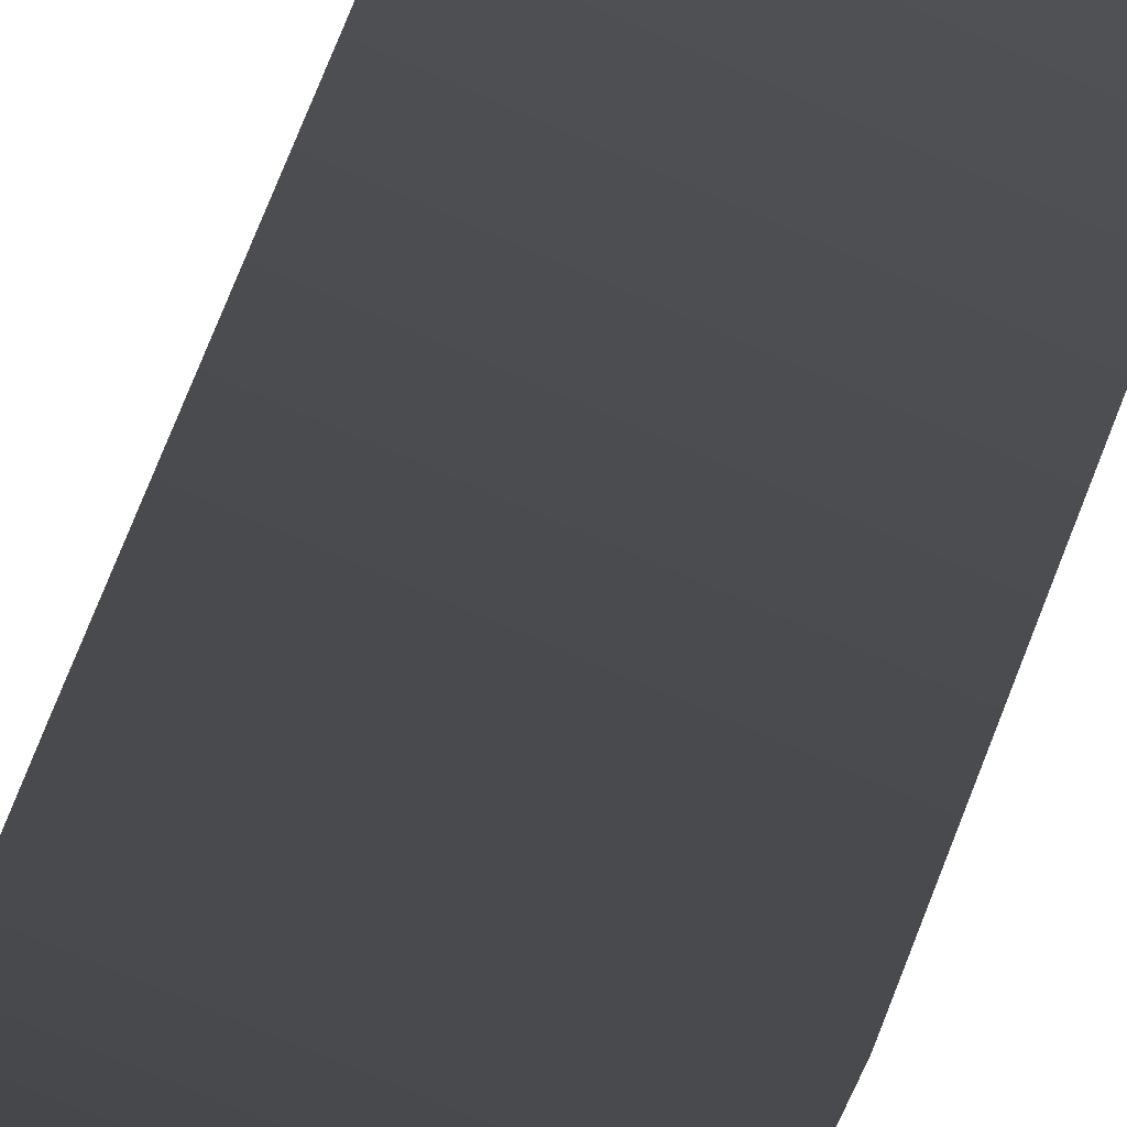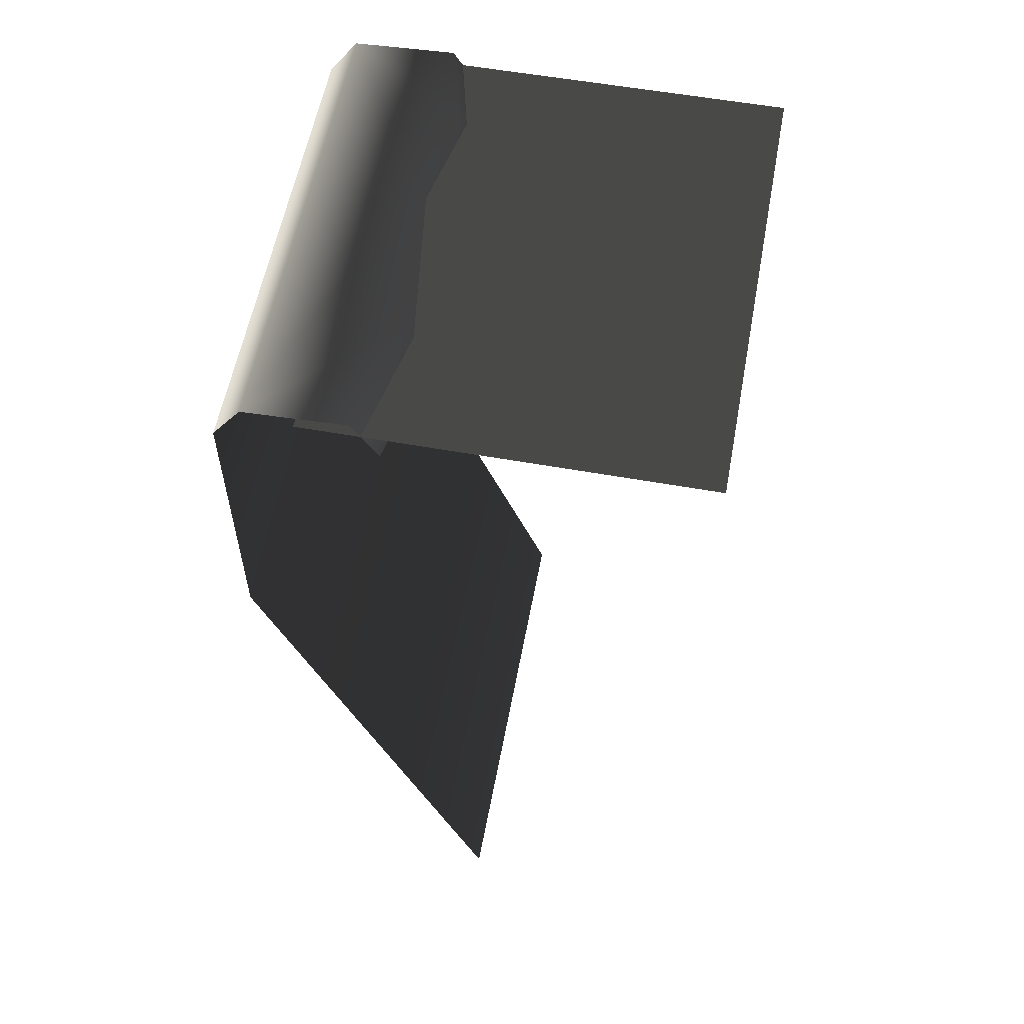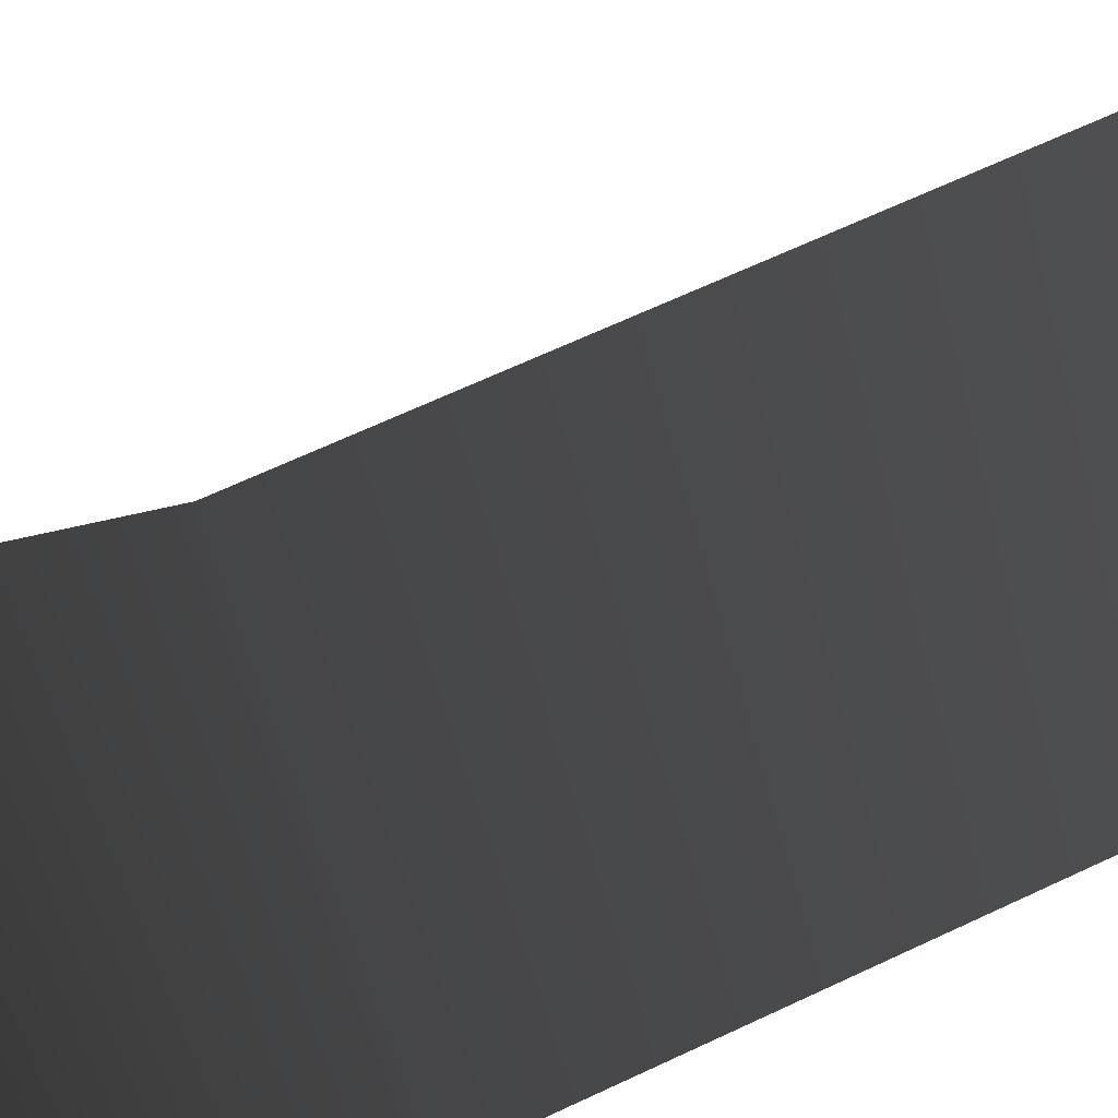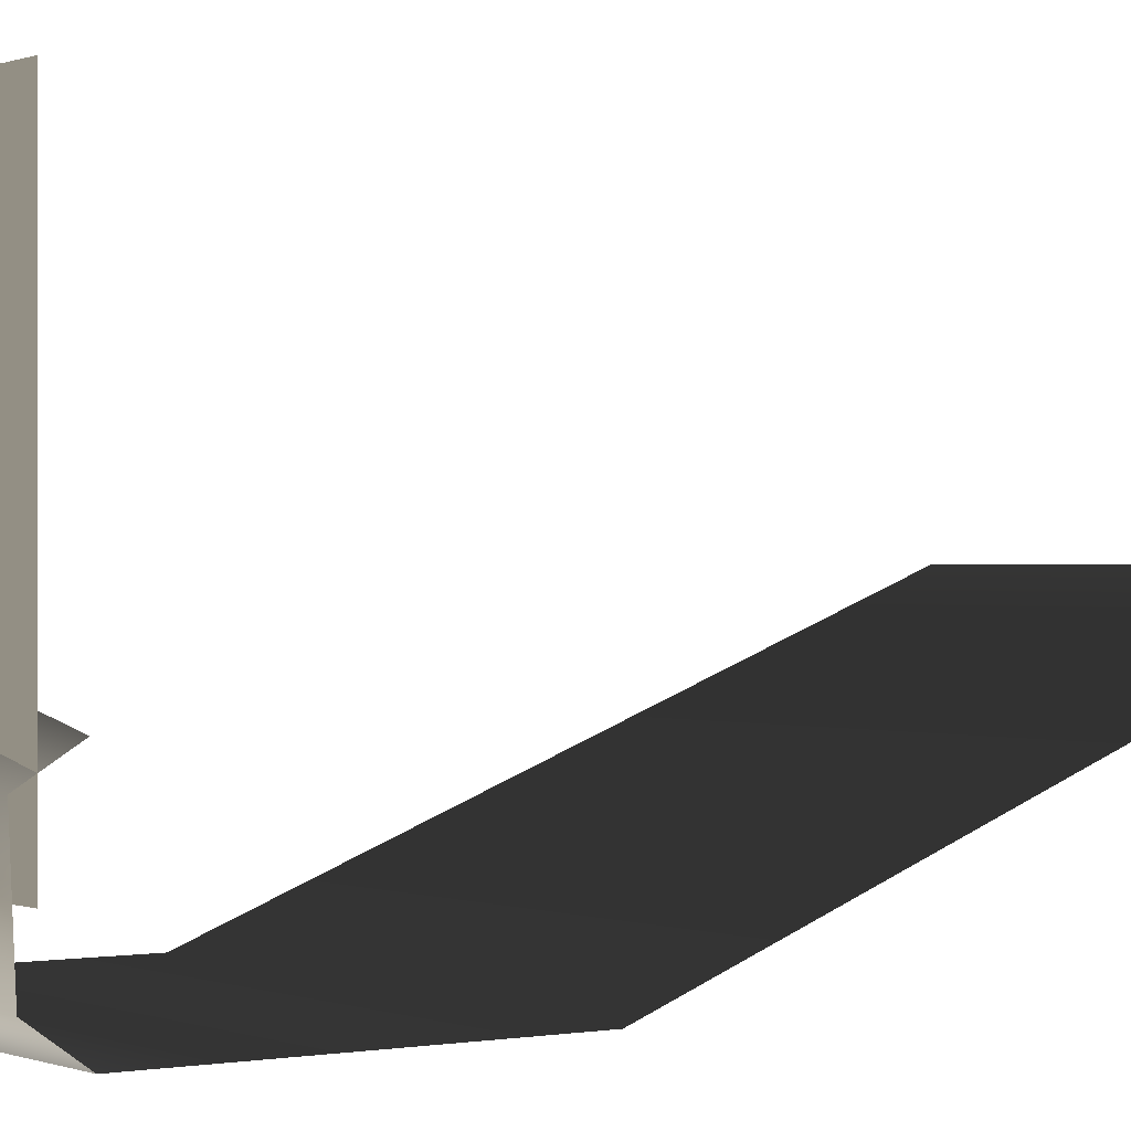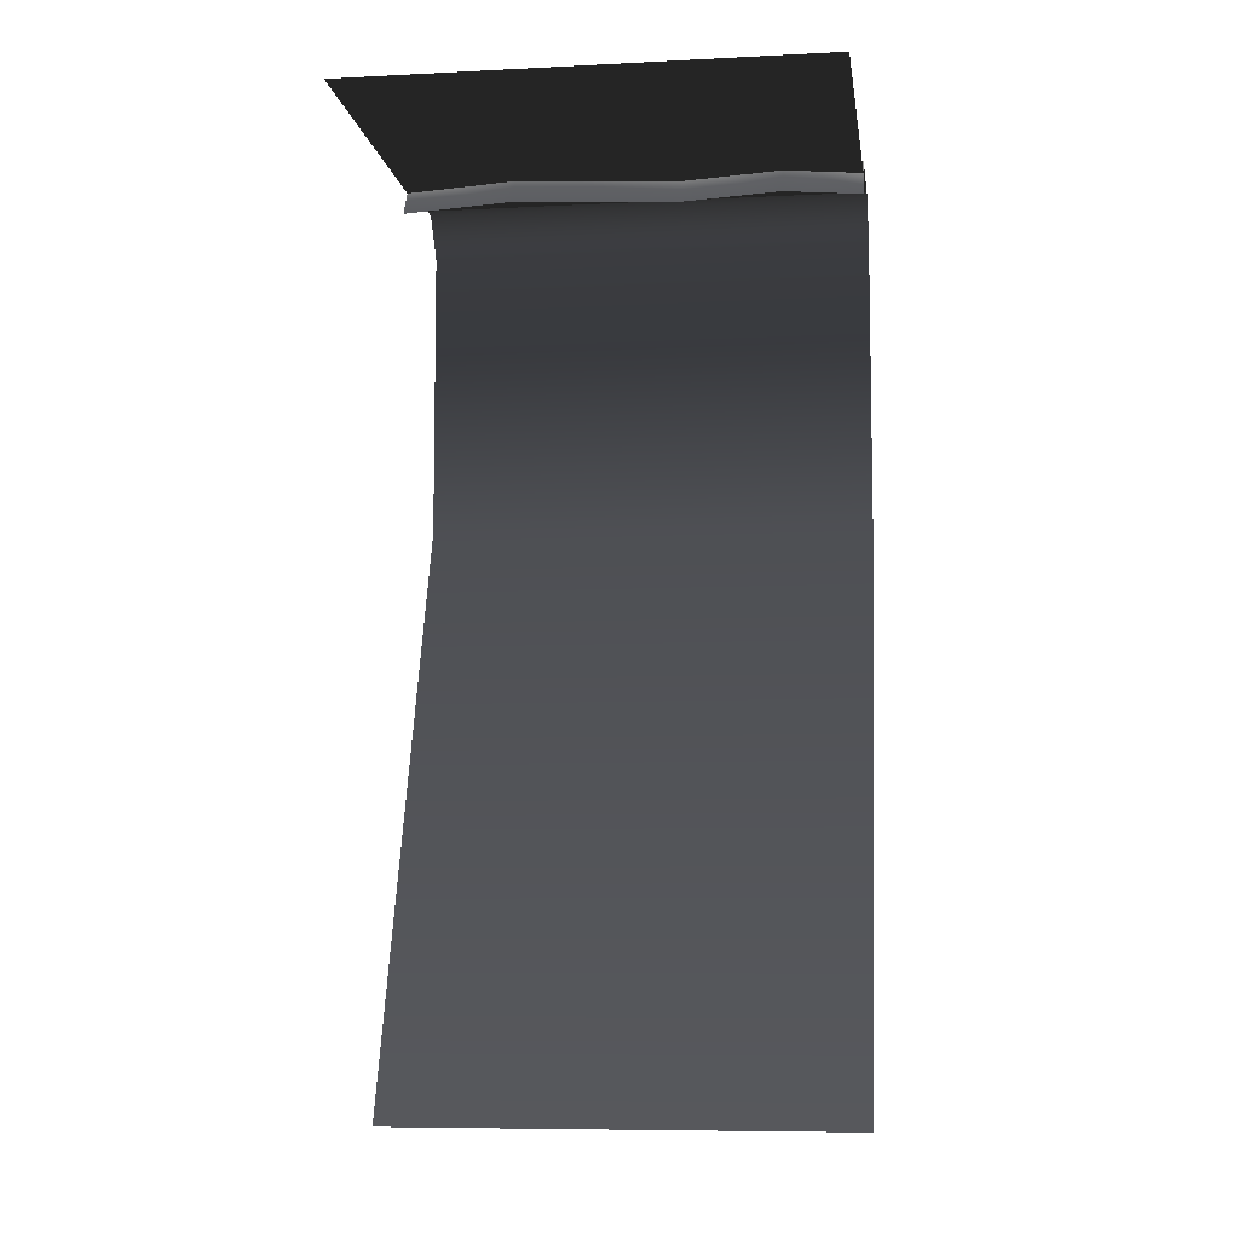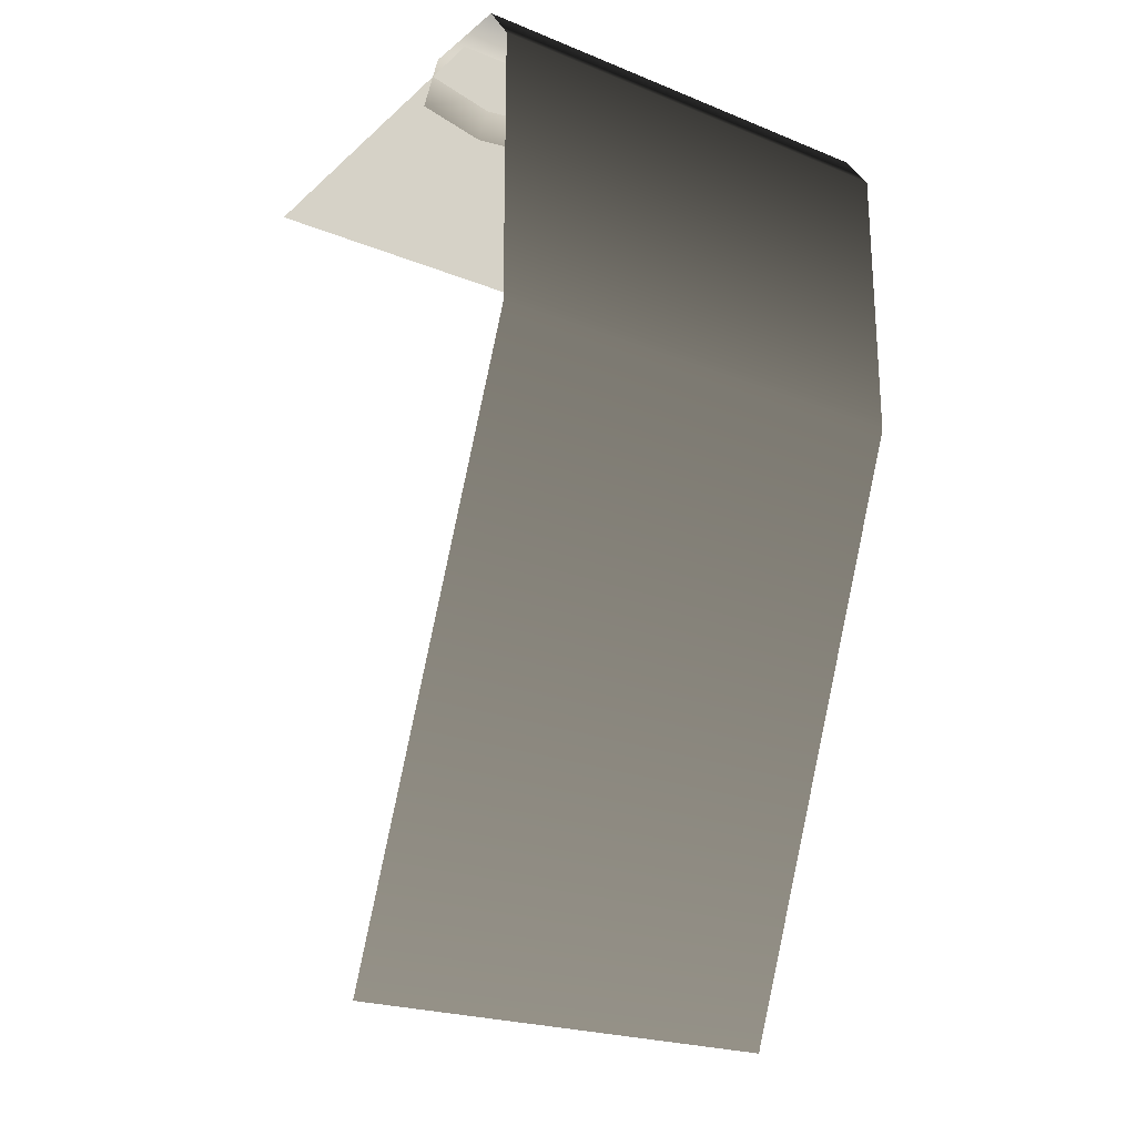
<metadata>
{"format":"obj","ext":"obj","renderer":"f3d","projection":"perspective","resolution":1024,"background":"white","views":[{"elev":-76.7,"azim":-23.5,"up":"+Z"},{"elev":57.6,"azim":-79.5,"up":"+Y"},{"elev":-55.6,"azim":-75.9,"up":"+Z"},{"elev":0.1,"azim":-125.2,"up":"+Z"},{"elev":-7.8,"azim":8.0,"up":"+Y"},{"elev":-22.7,"azim":145.4,"up":"+Y"}]}
</metadata>
<code>
v  -100 -141.4 -100
v  100 -141.4 -100
v  100 -400 -0.0003
v  -100 -400 -0.0007
v  -50 6.487 -34.17
v  21.96 6.487 -44.17
v  -100 4.487 -87.5
v  -100 6.487 -44.17
v  -100 -13.01 -100
v  100 -13.01 -100
v  100 4.487 -87.5
v  21.96 -11.47 -33.34
v  -50 -11.47 -23.34
v  100 -11.47 -33.34
v  100 6.487 -44.17
v  66.12 6.487 -35.73
v  66.12 -11.47 -24.89
v  -100 -11.47 -33.34
v  -100 -0 100
v  100 -0.0001 100
v  100 -0.0001 -66.67
v  -100 -0 -66.67
g wall_tile_c_01
f 1 2 3 4
f 5 6 7 8
f 2 1 9 10
f 9 7 11 10
f 12 6 5 13
f 14 15 16 17
f 17 16 6 12
f 8 18 13 5
f 16 15 11 6
f 6 11 7
f 19 20 21 22

</code>
